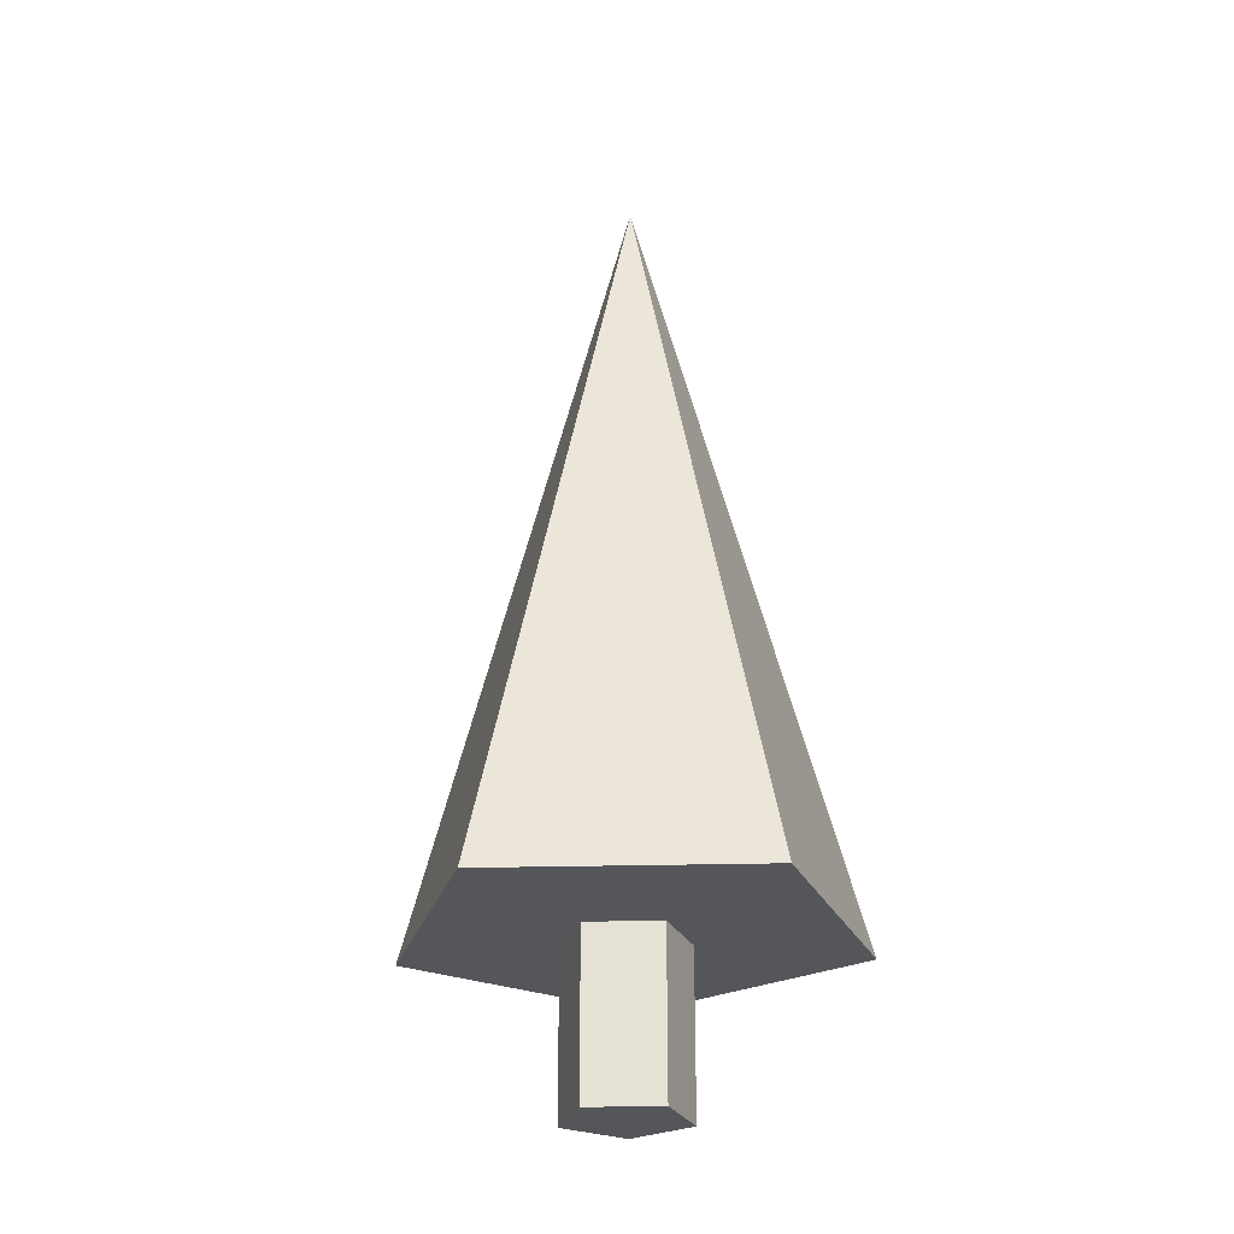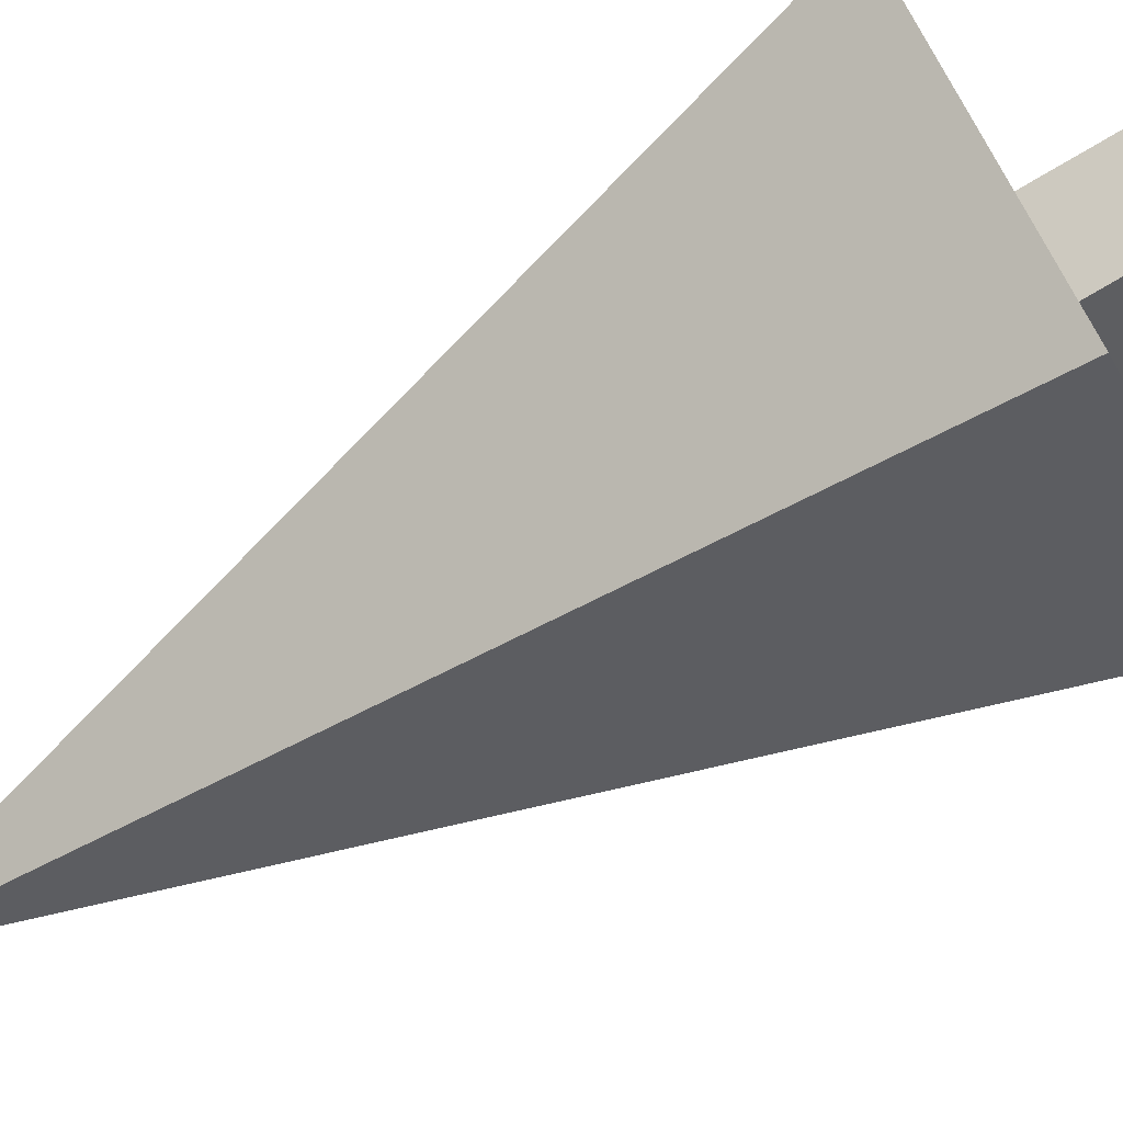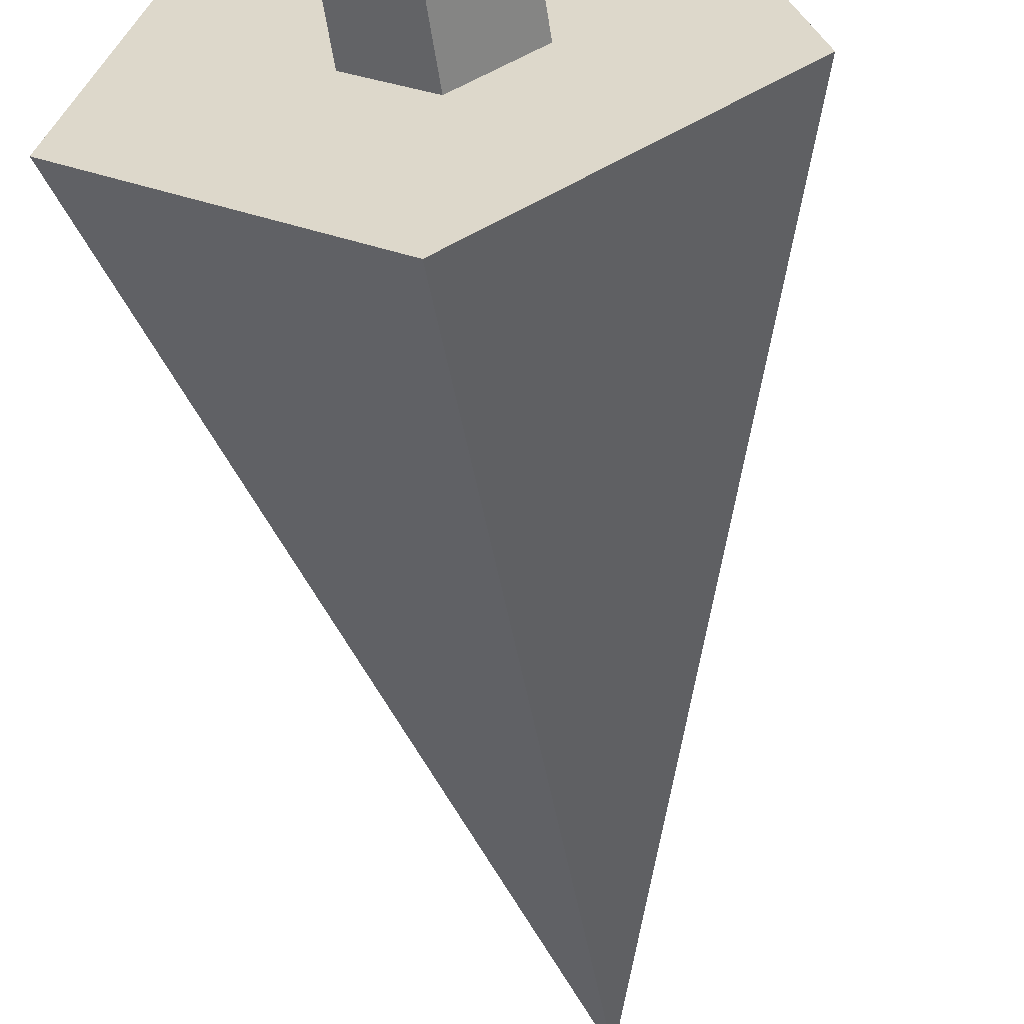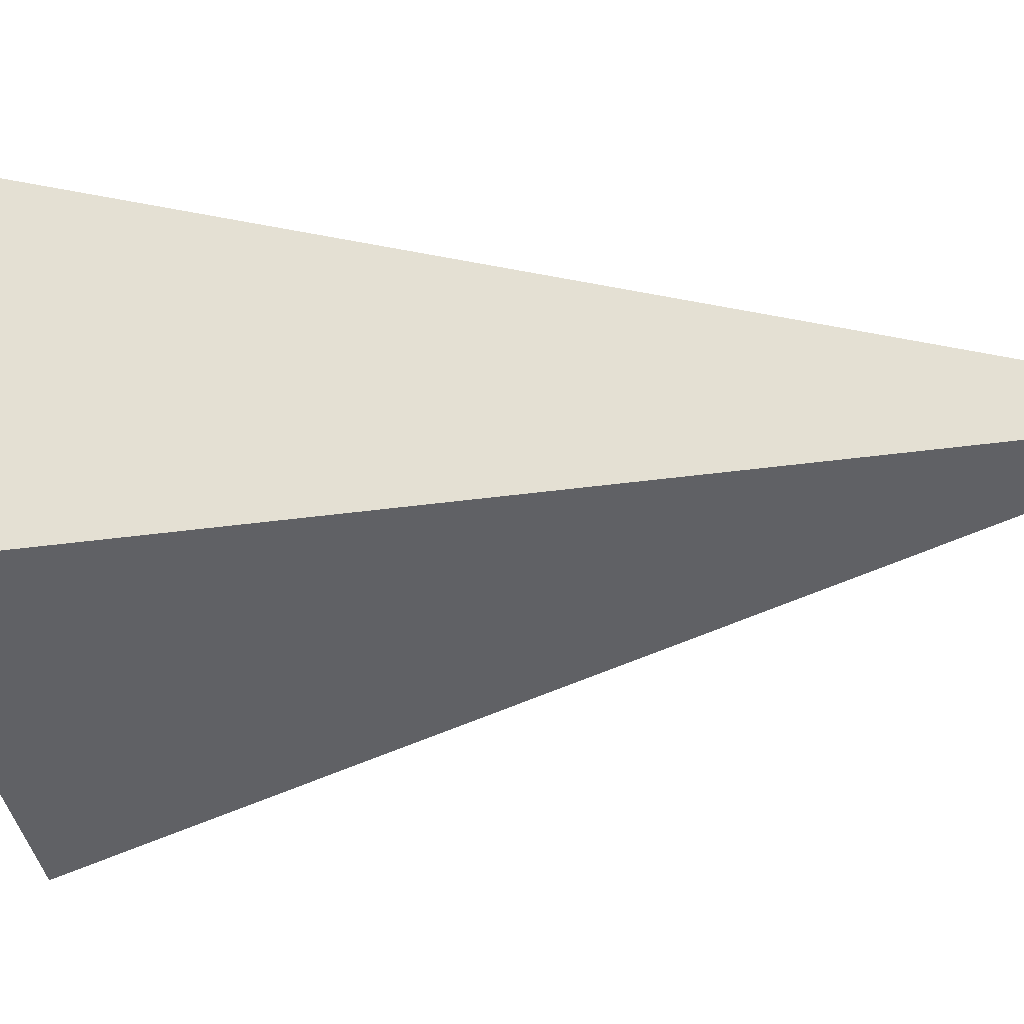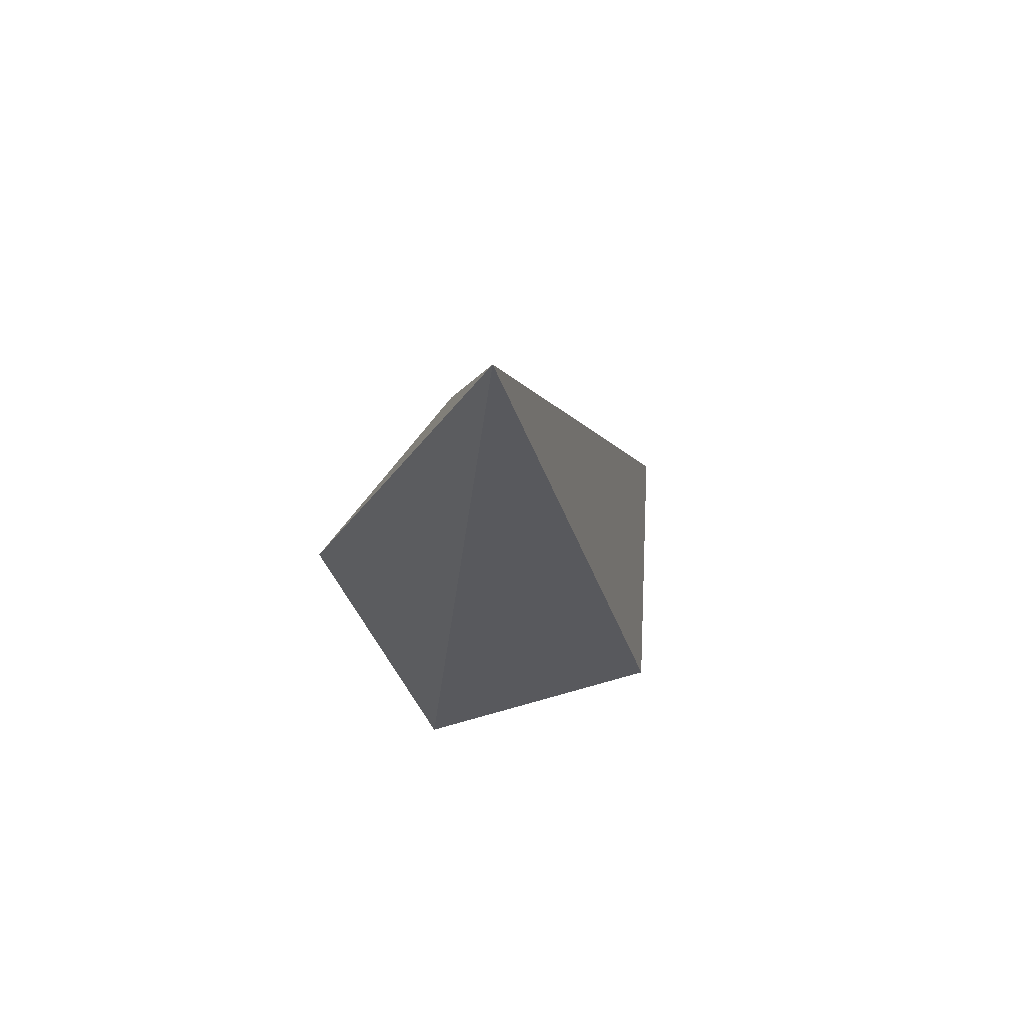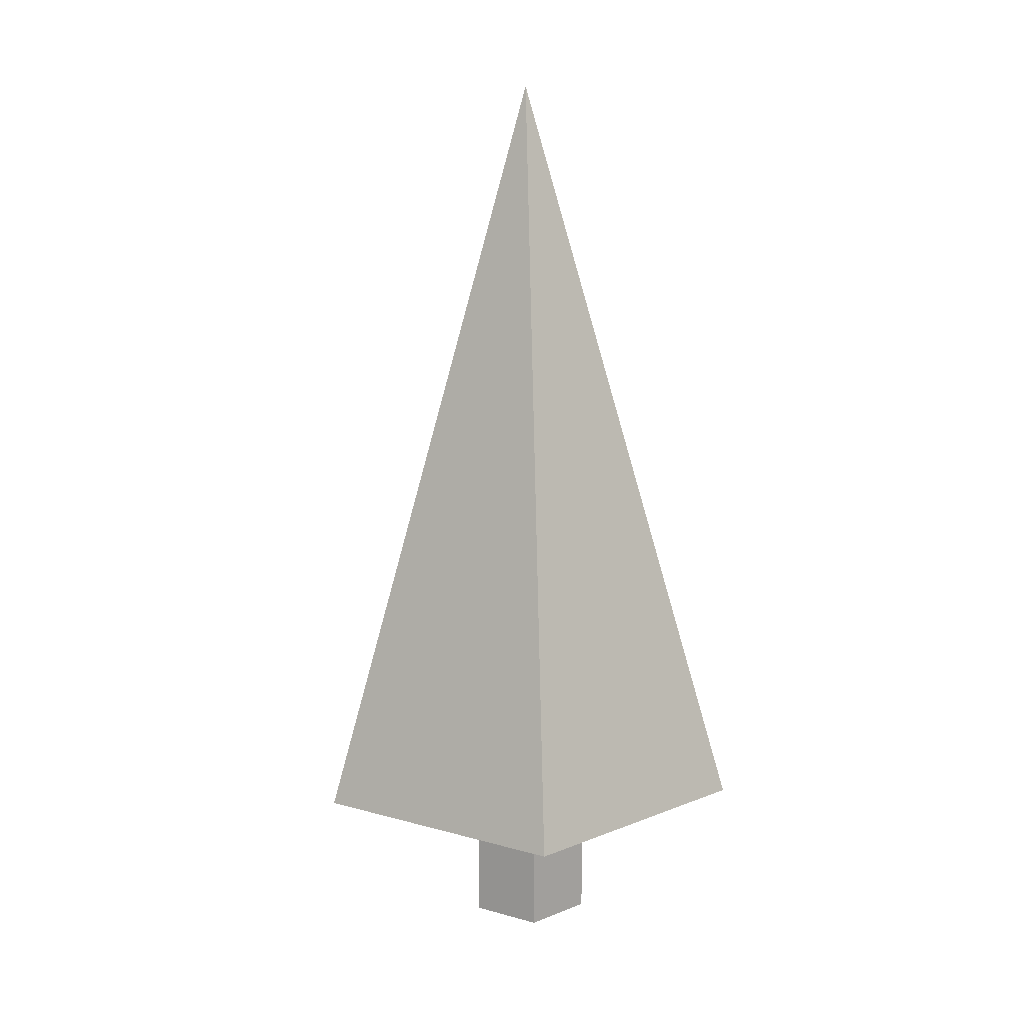
<metadata>
{"format":"obj","ext":"obj","renderer":"f3d","projection":"perspective","resolution":1024,"background":"white","views":[{"elev":-26.1,"azim":-141.6,"up":"+Y"},{"elev":-76.2,"azim":-59.6,"up":"+Z"},{"elev":-54.6,"azim":8.4,"up":"+Z"},{"elev":-11.6,"azim":111.7,"up":"+Z"},{"elev":75.4,"azim":128.4,"up":"+Y"},{"elev":14.6,"azim":-40.8,"up":"+Y"}]}
</metadata>
<code>
g Cone.002
v -0.05103 0.7968 -1.134
v -0.05103 4.596 -0.005353
v 1.022 0.7968 -0.3541
v 0.6122 0.7968 0.9076
v -0.7143 0.7968 0.9076
v -1.124 0.7968 -0.3541
f 1 2 3
f 3 2 4
f 4 2 5
f 5 2 6
f 6 2 1
f 1 3 4 5 6
g Cylinder
v -0.01417 0.004292 -0.3144
v -0.01417 0.8485 -0.3144
v 0.2798 0.004292 -0.1008
v 0.2798 0.8485 -0.1008
v 0.1675 0.004292 0.2447
v 0.1675 0.8485 0.2447
v -0.1958 0.004292 0.2447
v -0.1958 0.8485 0.2447
v -0.3081 0.004292 -0.1008
v -0.3081 0.8485 -0.1008
f 7 8 10 9
f 9 10 12 11
f 11 12 14 13
f 10 8 16 14 12
f 13 14 16 15
f 15 16 8 7
f 7 9 11 13 15

</code>
